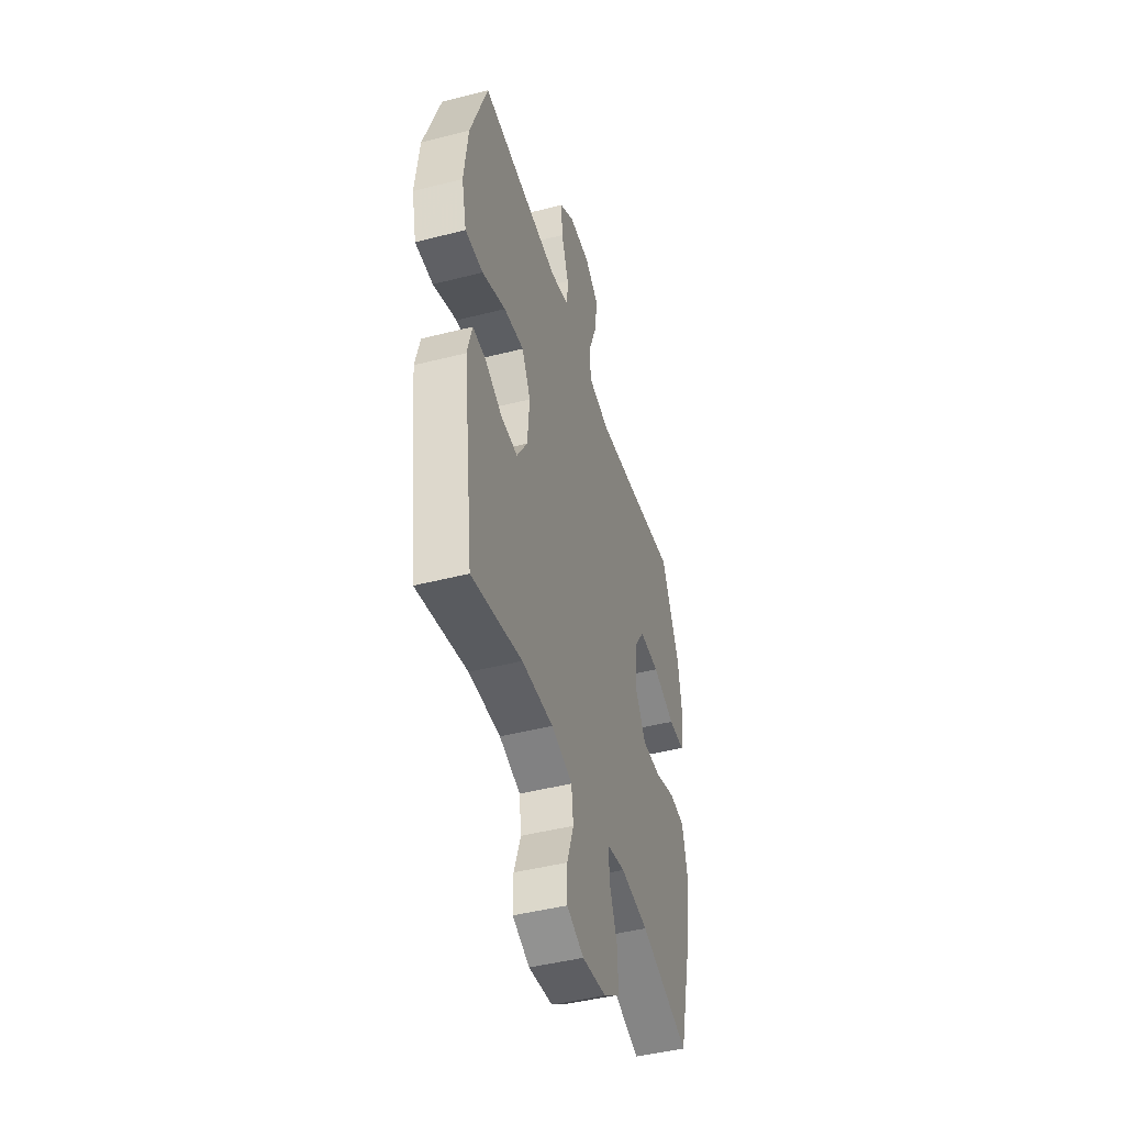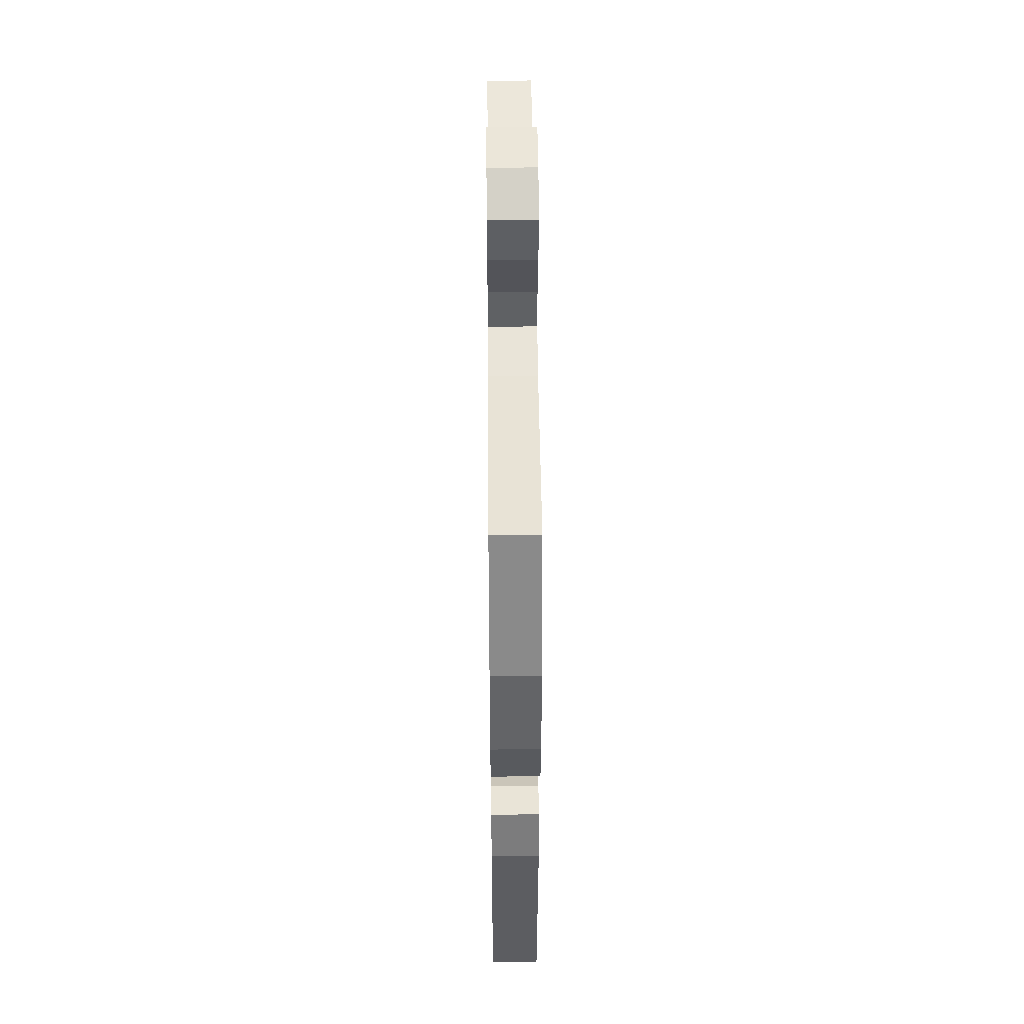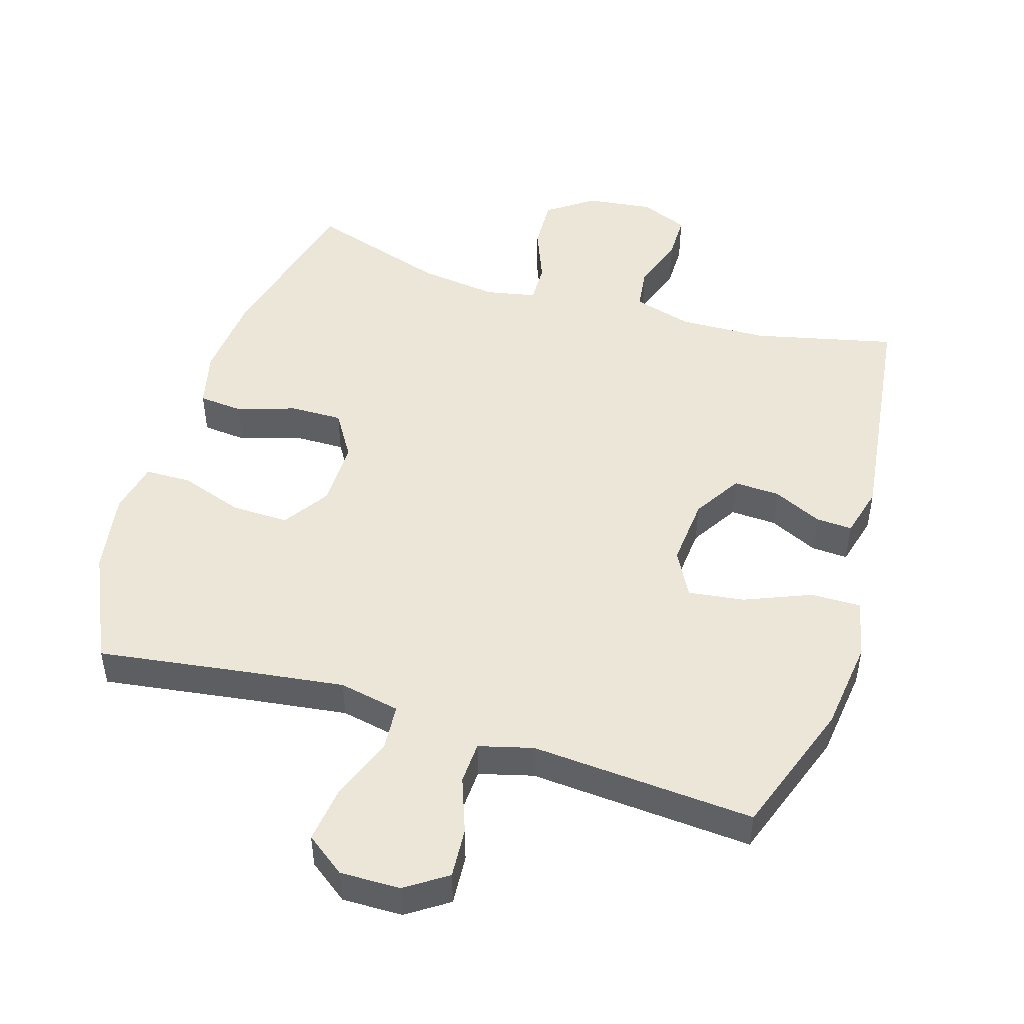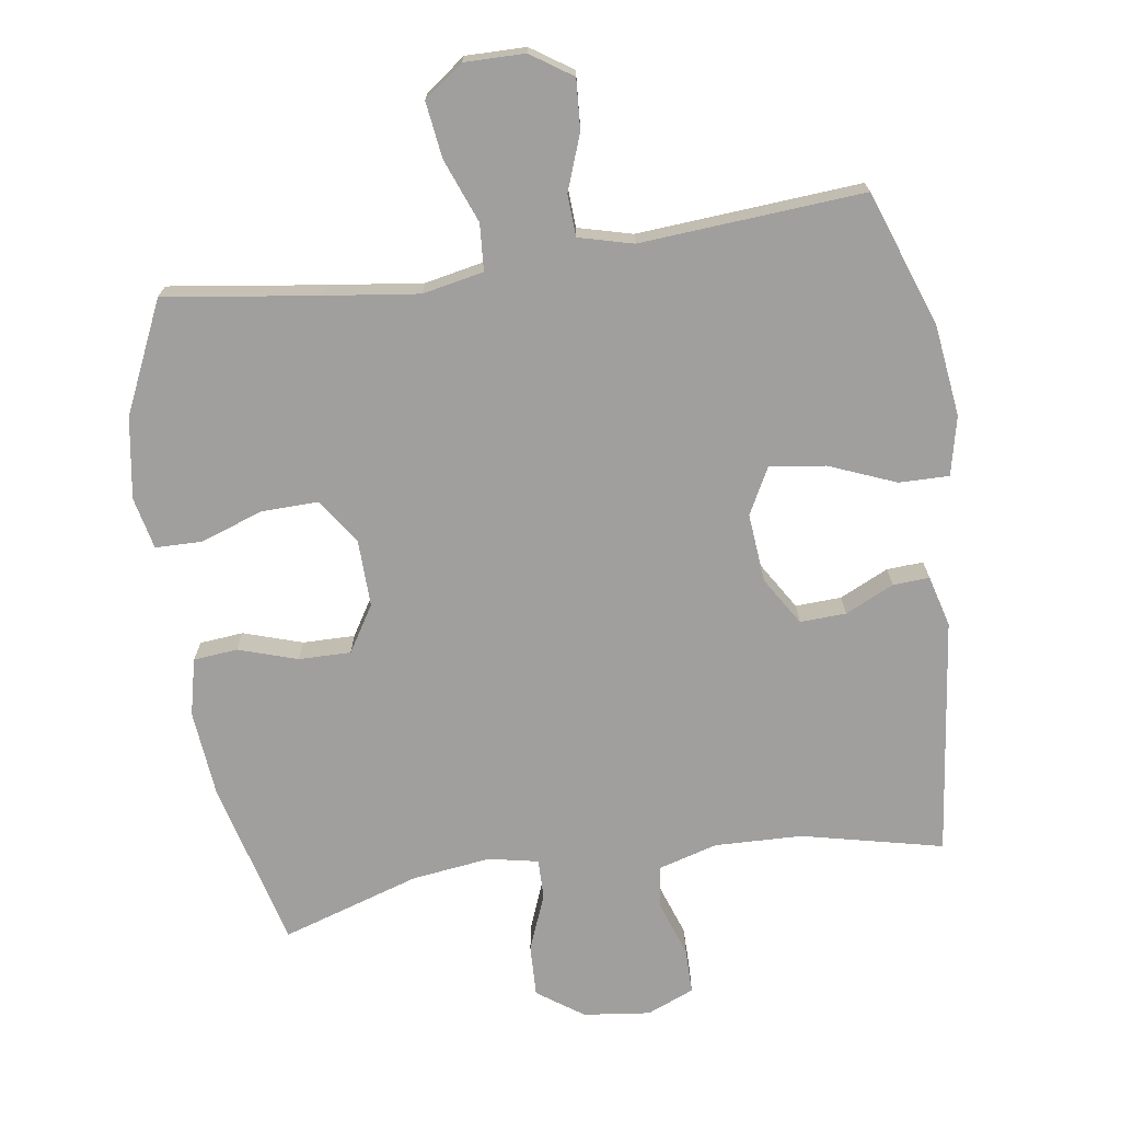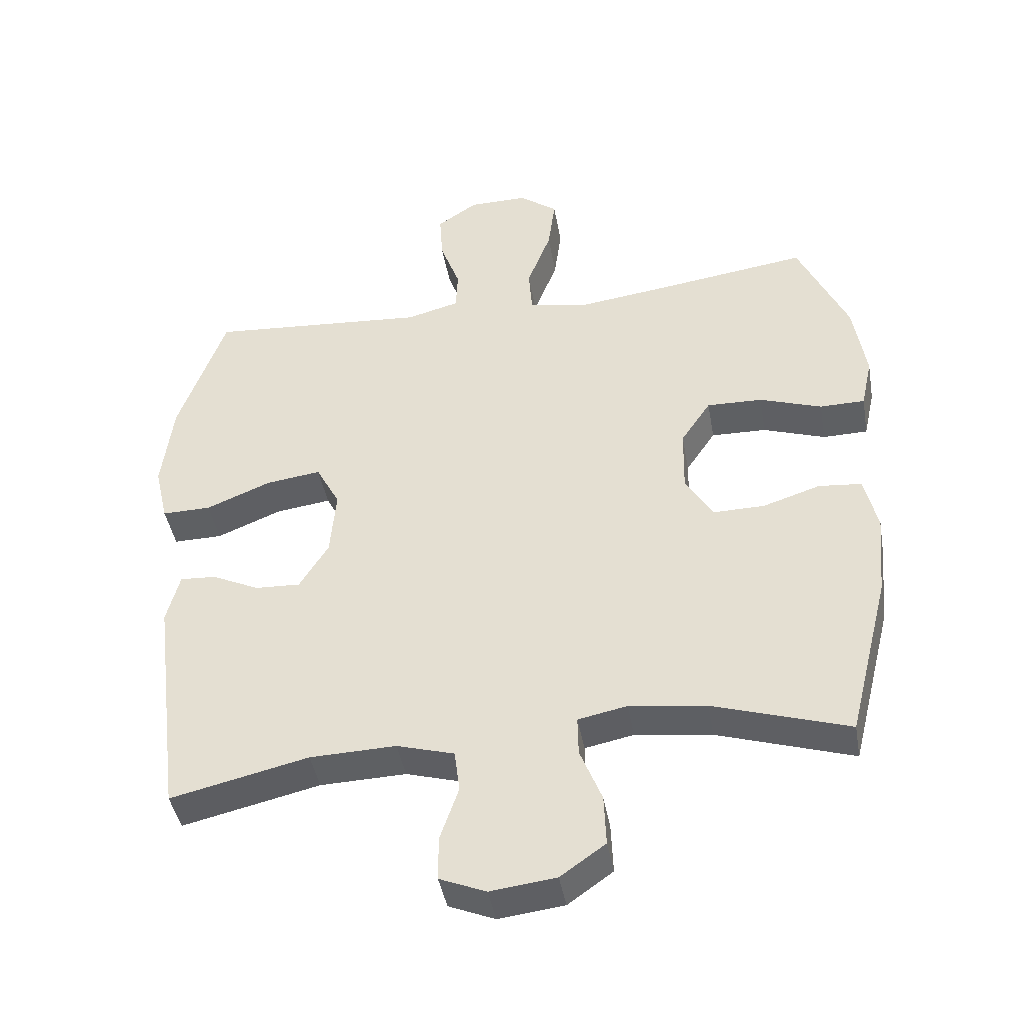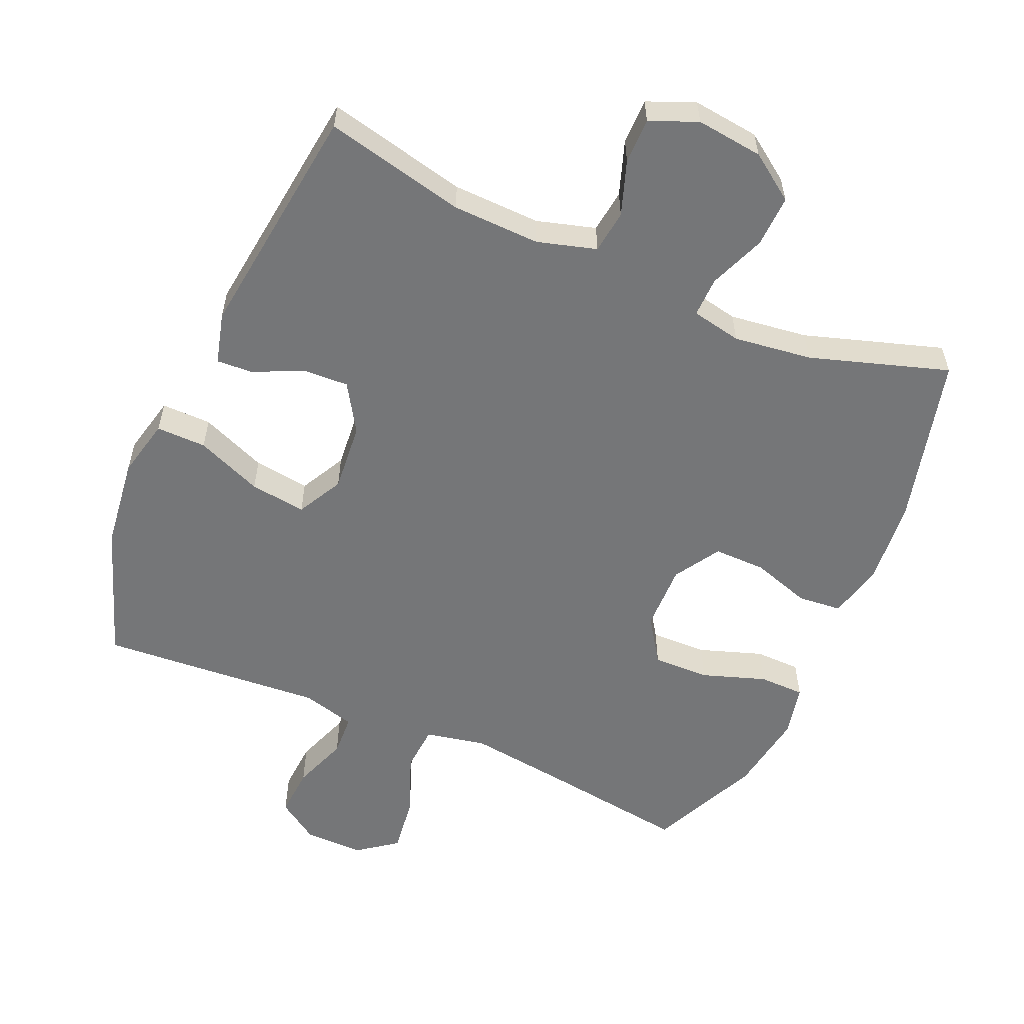
<metadata>
{"format":"obj","ext":"obj","renderer":"f3d","projection":"perspective","resolution":1024,"background":"white","views":[{"elev":-45.6,"azim":106.4,"up":"+Z"},{"elev":46.0,"azim":89.5,"up":"+Z"},{"elev":48.7,"azim":17.0,"up":"+Y"},{"elev":-71.4,"azim":8.5,"up":"+Y"},{"elev":-42.7,"azim":-170.1,"up":"+Z"},{"elev":-56.8,"azim":156.5,"up":"+Y"}]}
</metadata>
<code>
v 0.5 0.07 0.5
v 0.571 0.07 0.3
v 0.588 0.07 0.164
v 0.568 0.07 0.077
v 0.494 0.07 0.078
v 0.396 0.07 0.118
v 0.313 0.07 0.129
v 0.277 0.07 0.061
v 0.286 0.07 -0.041
v 0.33 0.07 -0.112
v 0.398 0.07 -0.109
v 0.47 0.07 -0.075
v 0.524 0.07 -0.072
v 0.544 0.07 -0.148
v 0.5 0.07 -0.5
v 0.292 0.07 -0.452
v 0.162 0.07 -0.448
v 0.075 0.07 -0.473
v 0.067 0.07 -0.537
v 0.095 0.07 -0.618
v 0.095 0.07 -0.685
v 0.025 0.07 -0.714
v -0.074 0.07 -0.702
v -0.142 0.07 -0.654
v -0.139 0.07 -0.577
v -0.106 0.07 -0.494
v -0.105 0.07 -0.435
v -0.179 0.07 -0.42
v -0.295 0.07 -0.435
v -0.5 0.07 -0.5
v -0.563 0.07 -0.25
v -0.575 0.07 -0.123
v -0.555 0.07 -0.039
v -0.49 0.07 -0.033
v -0.403 0.07 -0.061
v -0.326 0.07 -0.062
v -0.284 0.07 0.006
v -0.286 0.07 0.105
v -0.331 0.07 0.172
v -0.415 0.07 0.17
v -0.509 0.07 0.138
v -0.577 0.07 0.139
v -0.594 0.07 0.216
v -0.575 0.07 0.336
v -0.5 0.07 0.5
v -0.272 0.07 0.468
v -0.134 0.07 0.45
v -0.044 0.07 0.468
v -0.039 0.07 0.537
v -0.075 0.07 0.631
v -0.086 0.07 0.714
v -0.028 0.07 0.757
v 0.061 0.07 0.756
v 0.122 0.07 0.715
v 0.117 0.07 0.641
v 0.087 0.07 0.559
v 0.09 0.07 0.497
v 0.17 0.07 0.476
v 0.293 0.07 0.485
v 0.5 0 0.5
v 0.571 0 0.3
v 0.588 0 0.164
v 0.568 0 0.077
v 0.494 0 0.078
v 0.396 0 0.118
v 0.313 0 0.129
v 0.277 0 0.061
v 0.286 0 -0.041
v 0.33 0 -0.112
v 0.398 0 -0.109
v 0.47 0 -0.075
v 0.524 0 -0.072
v 0.544 0 -0.148
v 0.5 0 -0.5
v 0.292 0 -0.452
v 0.162 0 -0.448
v 0.075 0 -0.473
v 0.067 0 -0.537
v 0.095 0 -0.618
v 0.095 0 -0.685
v 0.025 0 -0.714
v -0.074 0 -0.702
v -0.142 0 -0.654
v -0.139 0 -0.577
v -0.106 0 -0.494
v -0.105 0 -0.435
v -0.179 0 -0.42
v -0.295 0 -0.435
v -0.5 0 -0.5
v -0.563 0 -0.25
v -0.575 0 -0.123
v -0.555 0 -0.039
v -0.49 0 -0.033
v -0.403 0 -0.061
v -0.326 0 -0.062
v -0.284 0 0.006
v -0.286 0 0.105
v -0.331 0 0.172
v -0.415 0 0.17
v -0.509 0 0.138
v -0.577 0 0.139
v -0.594 0 0.216
v -0.575 0 0.336
v -0.5 0 0.5
v -0.272 0 0.468
v -0.134 0 0.45
v -0.044 0 0.468
v -0.039 0 0.537
v -0.075 0 0.631
v -0.086 0 0.714
v -0.028 0 0.757
v 0.061 0 0.756
v 0.122 0 0.715
v 0.117 0 0.641
v 0.087 0 0.559
v 0.09 0 0.497
v 0.17 0 0.476
v 0.293 0 0.485
f 4 5 6
f 3 4 6
f 2 3 6
f 1 2 6
f 59 1 6
f 58 59 6
f 57 58 6 7
f 54 55 56
f 53 54 56
f 52 53 56
f 51 52 56
f 50 51 56
f 49 50 56
f 48 49 56 57
f 44 45 46
f 43 44 46
f 42 43 46
f 41 42 46
f 40 41 46
f 39 40 46 47
f 38 39 47 48
f 33 34 35
f 32 33 35
f 31 32 35
f 30 31 35
f 29 30 35
f 28 29 35 36
f 27 28 36 37
f 24 25 26
f 23 24 26
f 22 23 26
f 21 22 26
f 20 21 26
f 19 20 26
f 18 19 26 27
f 38 48 57
f 37 38 57
f 27 37 57
f 18 27 57
f 17 18 57
f 14 15 16
f 13 14 16
f 12 13 16
f 11 12 16
f 57 7 8
f 57 8 9
f 17 57 9
f 10 11 16 17
f 9 10 17
f 65 64 63
f 65 63 62
f 65 62 61
f 65 61 60
f 65 60 118
f 65 118 117
f 66 65 117 116
f 115 114 113
f 115 113 112
f 115 112 111
f 115 111 110
f 115 110 109
f 115 109 108
f 116 115 108 107
f 105 104 103
f 105 103 102
f 105 102 101
f 105 101 100
f 105 100 99
f 106 105 99 98
f 107 106 98 97
f 94 93 92
f 94 92 91
f 94 91 90
f 94 90 89
f 94 89 88
f 95 94 88 87
f 96 95 87 86
f 85 84 83
f 85 83 82
f 85 82 81
f 85 81 80
f 85 80 79
f 85 79 78
f 86 85 78 77
f 116 107 97
f 116 97 96
f 116 96 86
f 116 86 77
f 116 77 76
f 75 74 73
f 75 73 72
f 75 72 71
f 75 71 70
f 67 66 116
f 68 67 116
f 68 116 76
f 76 75 70 69
f 76 69 68
f 1 60 61 2
f 2 61 62 3
f 3 62 63 4
f 4 63 64 5
f 5 64 65 6
f 6 65 66 7
f 7 66 67 8
f 8 67 68 9
f 9 68 69 10
f 10 69 70 11
f 11 70 71 12
f 12 71 72 13
f 13 72 73 14
f 14 73 74 15
f 15 74 75 16
f 16 75 76 17
f 17 76 77 18
f 18 77 78 19
f 19 78 79 20
f 20 79 80 21
f 21 80 81 22
f 22 81 82 23
f 23 82 83 24
f 24 83 84 25
f 25 84 85 26
f 26 85 86 27
f 27 86 87 28
f 28 87 88 29
f 29 88 89 30
f 30 89 90 31
f 31 90 91 32
f 32 91 92 33
f 33 92 93 34
f 34 93 94 35
f 35 94 95 36
f 36 95 96 37
f 37 96 97 38
f 38 97 98 39
f 39 98 99 40
f 40 99 100 41
f 41 100 101 42
f 42 101 102 43
f 43 102 103 44
f 44 103 104 45
f 45 104 105 46
f 46 105 106 47
f 47 106 107 48
f 48 107 108 49
f 49 108 109 50
f 50 109 110 51
f 51 110 111 52
f 52 111 112 53
f 53 112 113 54
f 54 113 114 55
f 55 114 115 56
f 56 115 116 57
f 57 116 117 58
f 58 117 118 59
f 59 118 60 1

</code>
